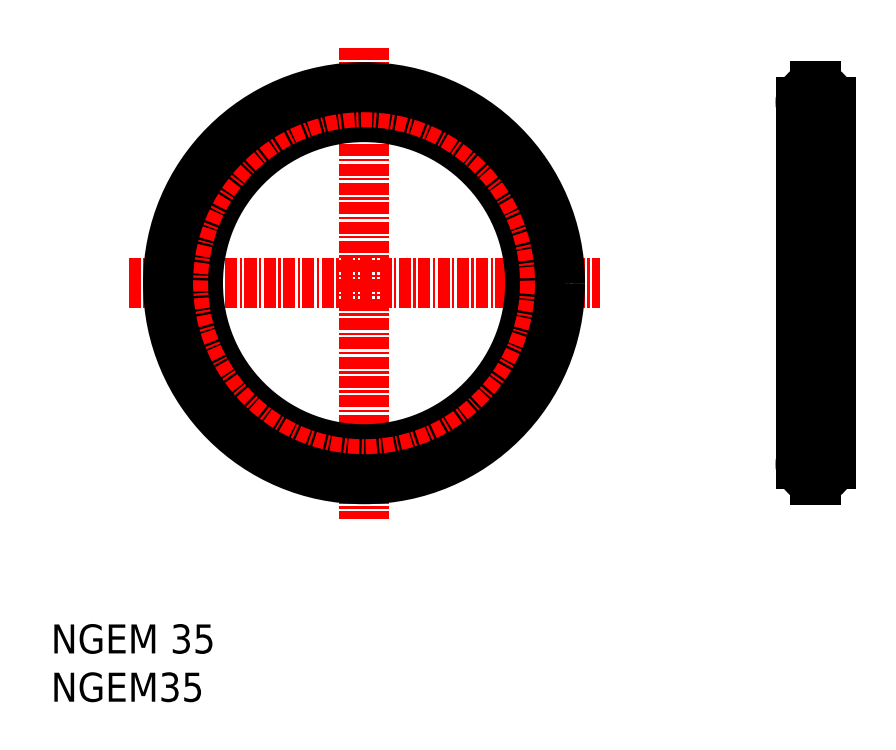
<metadata>
{"format":"dxf","ext":"dxf","renderer":"ezdxf+matplotlib","layout":"modelspace","background":"white","min_lineweight":24,"dpi":150}
</metadata>
<code>
0
SECTION
2
ENTITIES
0
INSERT
8
0
2
*U2
10
0
20
0
30
0
0
INSERT
8
0
2
*U3
10
0
20
0
30
0
0
LINE
8
CENTER
10
8.049
20
43.35
30
0
11
56.83
21
43.35
31
0
0
LINE
8
CENTER
10
32.44
20
67.74
30
0
11
32.44
21
18.96
31
0
0
CIRCLE
8
0
10
32.44
20
43.35
30
0
40
17.2
0
LINE
8
CENTER
10
76.2
20
24.6
30
0
11
82.2
21
24.6
31
0
0
LINE
8
CENTER
10
79.2
20
65.1
30
0
11
79.2
21
21.6
31
0
0
ARC
8
0
10
79.2
20
24.6
30
0
40
1.55
50
92.77
51
267.2
0
LINE
8
0
10
79.13
20
26.25
30
0
11
79.28
21
26.25
31
0
0
LINE
8
0
10
79.13
20
26.25
30
0
11
79.13
21
26.15
31
0
0
LINE
8
0
10
79.28
20
26.25
30
0
11
79.28
21
26.15
31
0
0
LINE
8
0
10
79.28
20
22.95
30
0
11
79.28
21
23.05
31
0
0
LINE
8
0
10
79.13
20
22.95
30
0
11
79.13
21
23.05
31
0
0
LINE
8
0
10
79.13
20
22.95
30
0
11
79.28
21
22.95
31
0
0
ARC
8
0
10
79.2
20
24.6
30
0
40
1.55
50
272.8
51
87.23
0
LINE
8
CENTER
10
76.2
20
62.1
30
0
11
82.2
21
62.1
31
0
0
LINE
8
0
10
79.28
20
63.75
30
0
11
79.28
21
63.65
31
0
0
LINE
8
0
10
79.13
20
63.75
30
0
11
79.13
21
63.65
31
0
0
ARC
8
0
10
79.2
20
62.1
30
0
40
1.55
50
92.77
51
267.2
0
ARC
8
0
10
79.2
20
62.1
30
0
40
1.55
50
272.8
51
87.23
0
LINE
8
0
10
79.13
20
63.75
30
0
11
79.28
21
63.75
31
0
0
LINE
8
0
10
79.28
20
60.45
30
0
11
79.28
21
60.55
31
0
0
LINE
8
0
10
79.13
20
60.45
30
0
11
79.13
21
60.55
31
0
0
LINE
8
0
10
79.13
20
60.45
30
0
11
79.28
21
60.45
31
0
0
LINE
8
0
10
80.75
20
24.6
30
0
11
80.75
21
62.1
31
0
0
LINE
8
0
10
77.65
20
62.1
30
0
11
77.65
21
24.6
31
0
0
CIRCLE
8
CENTER
10
32.44
20
43.35
30
0
40
18.75
0
CIRCLE
8
0
10
32.44
20
43.35
30
0
40
20.3
0
ENDSEC
0
EOF

</code>
